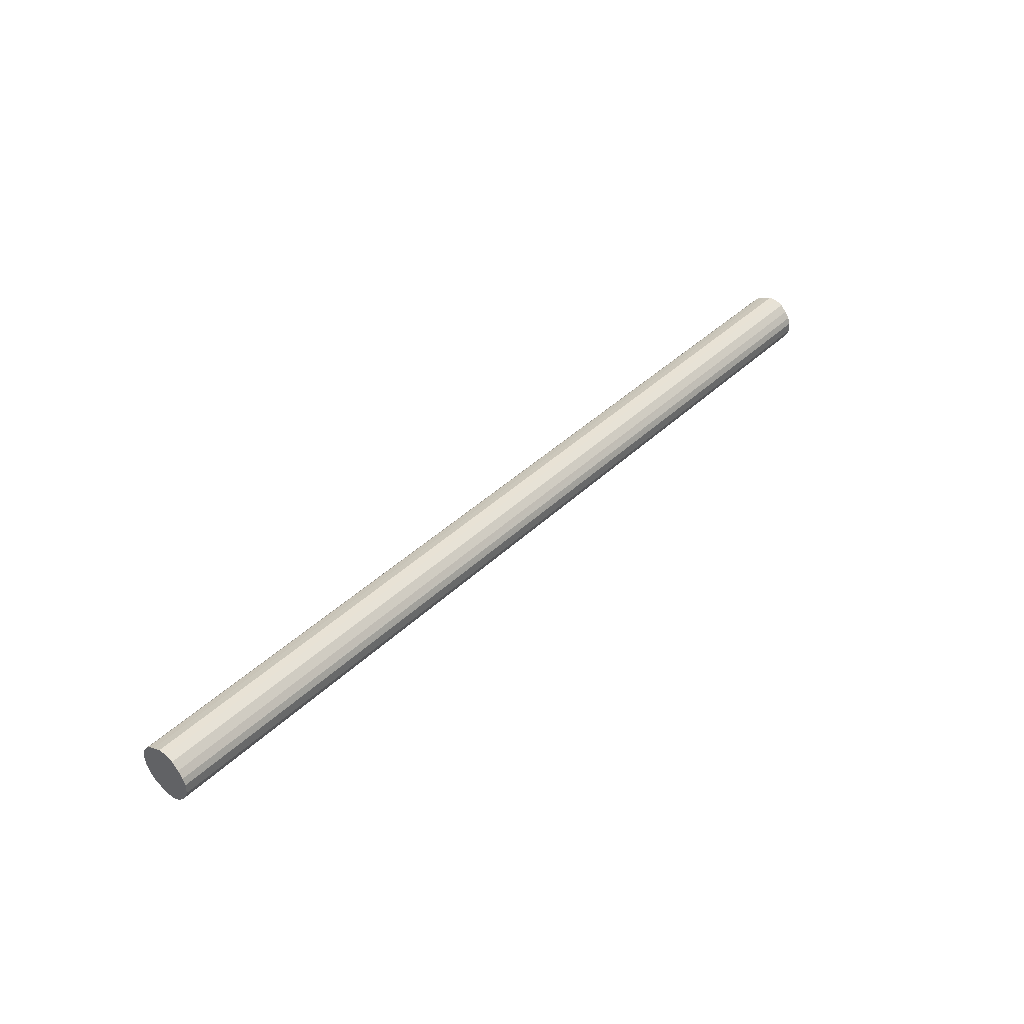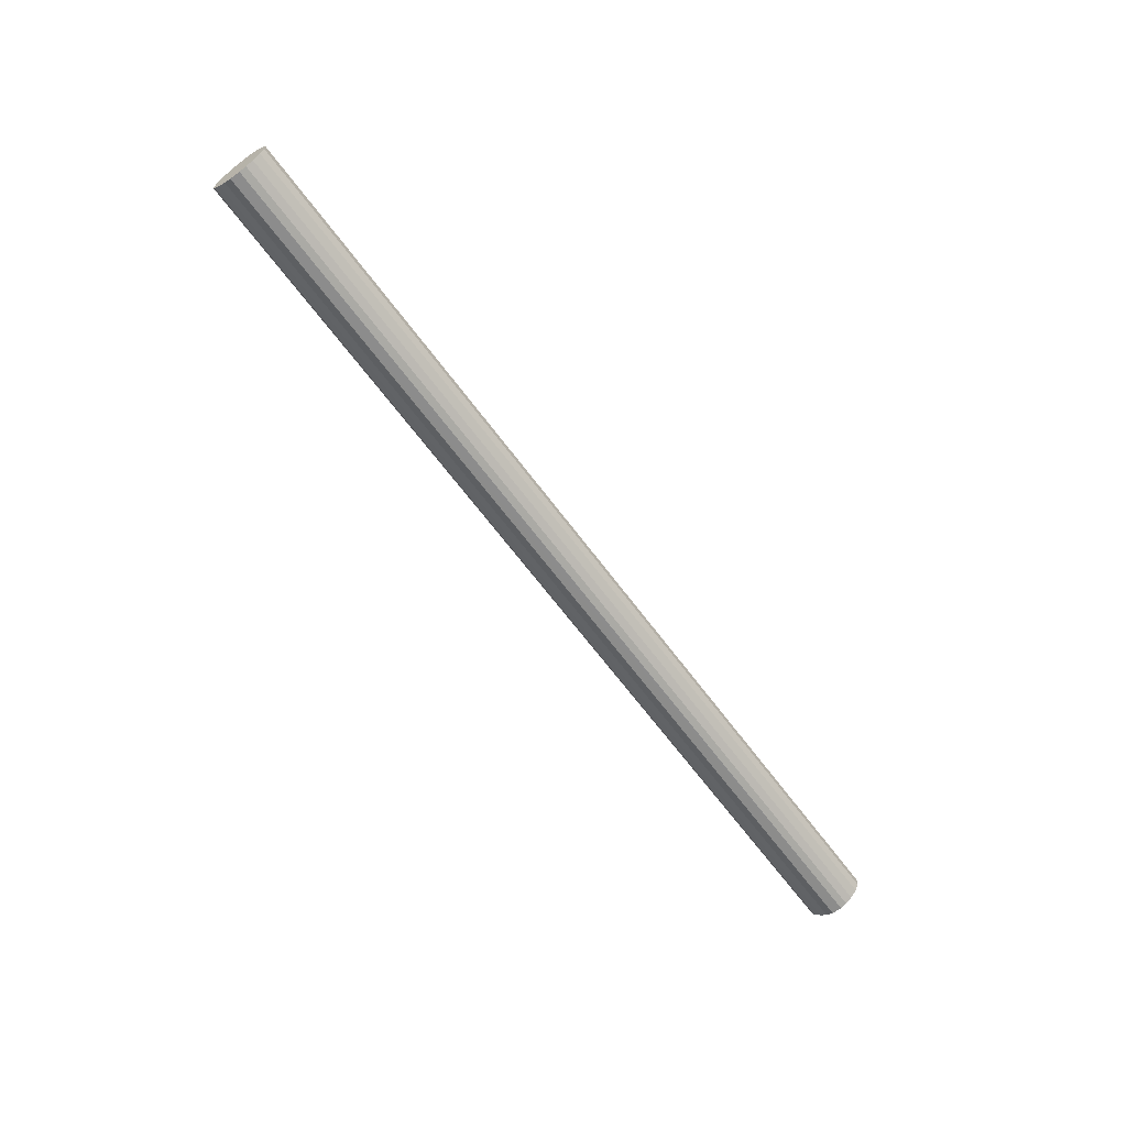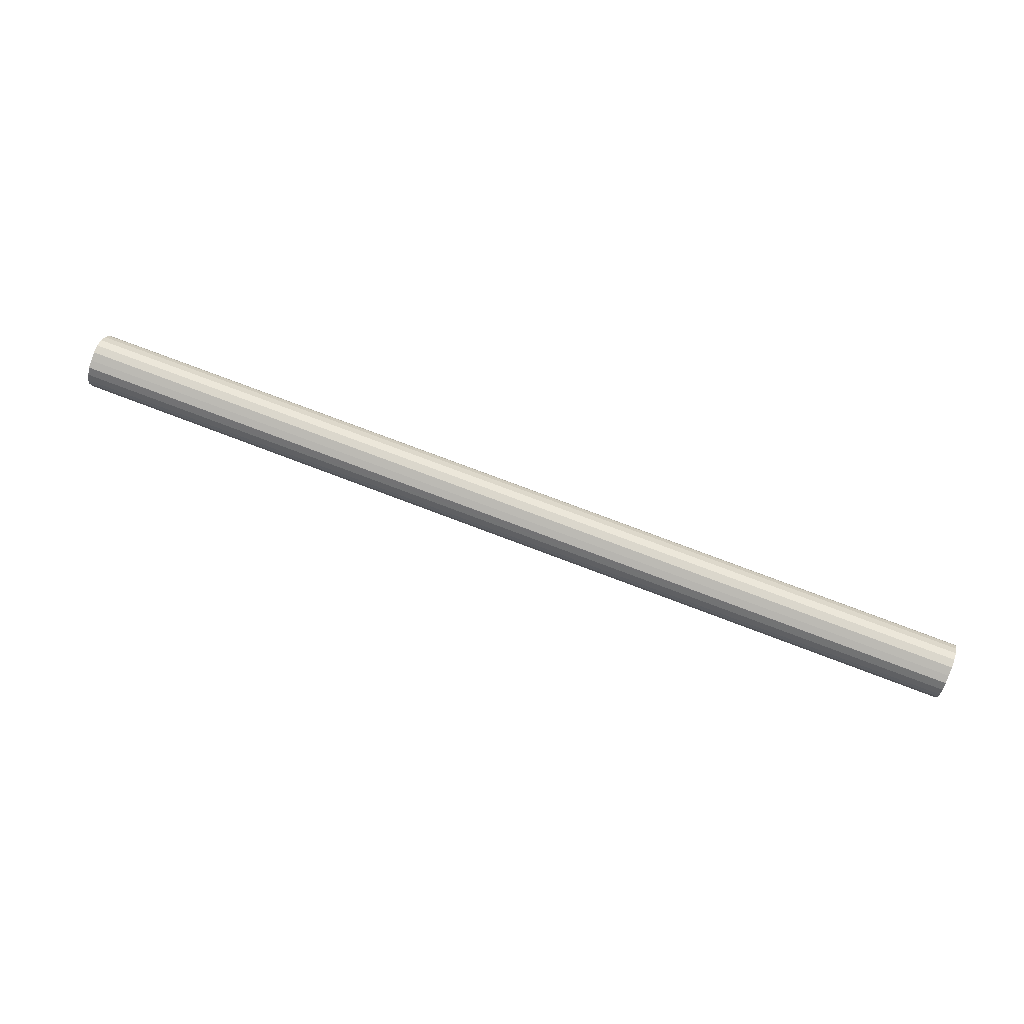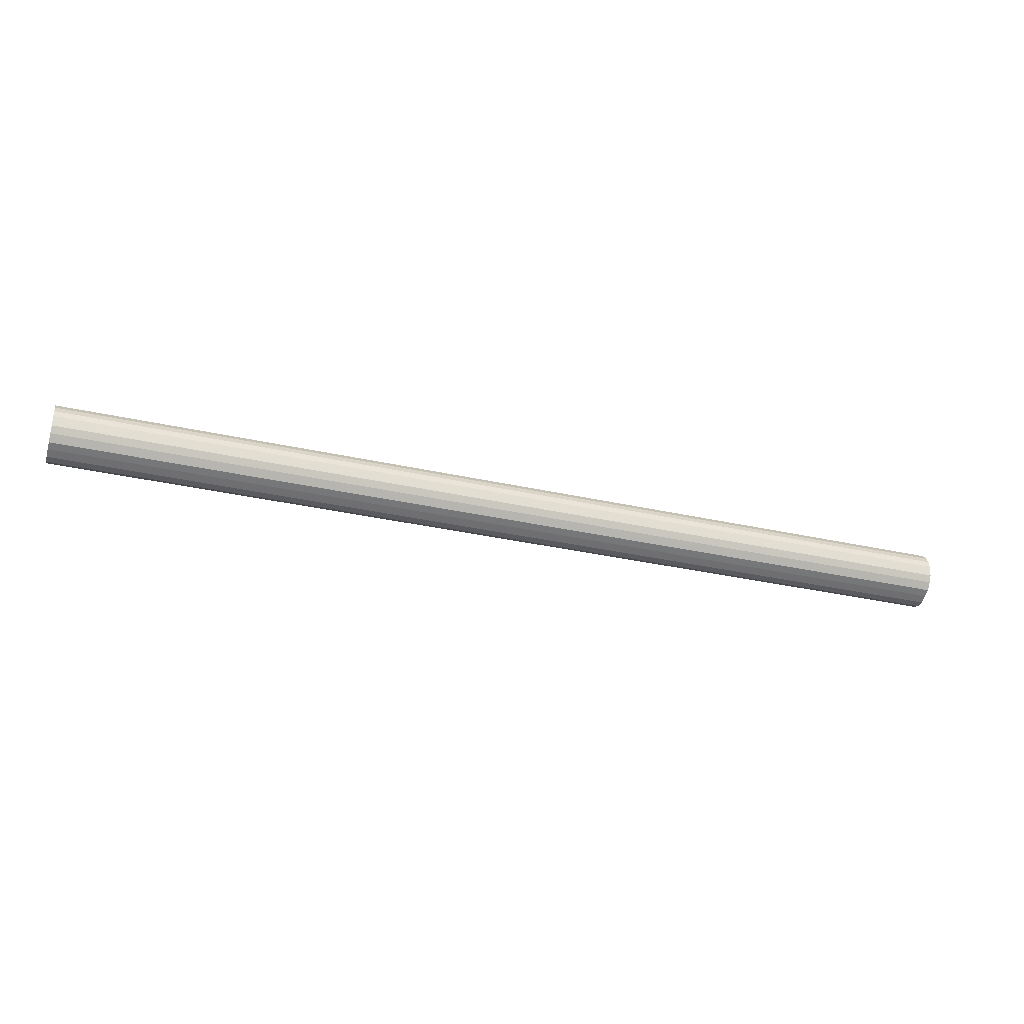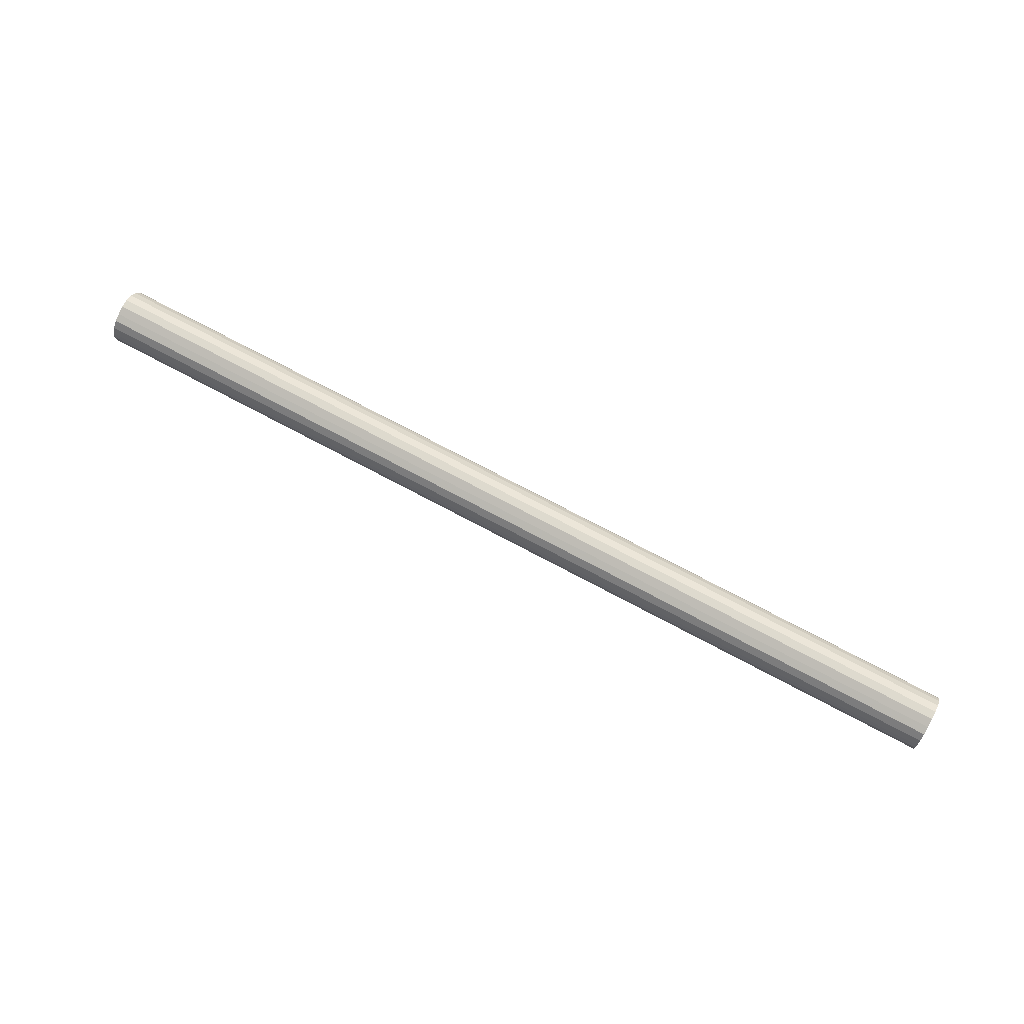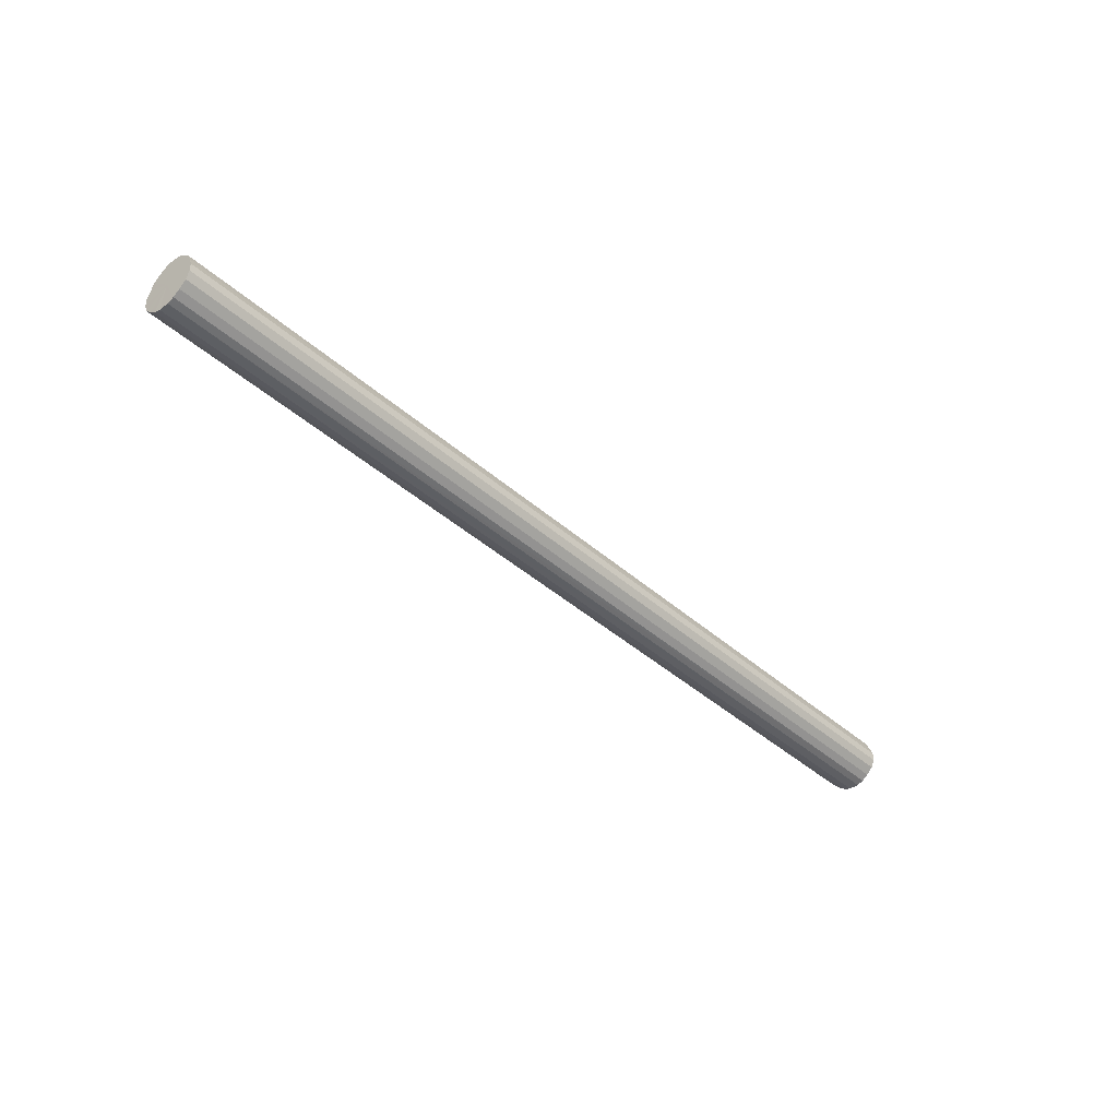
<metadata>
{"format":"obj","ext":"obj","renderer":"f3d","projection":"perspective","resolution":1024,"background":"white","views":[{"elev":40.5,"azim":130.8,"up":"+Y"},{"elev":-64.2,"azim":126.3,"up":"+Z"},{"elev":73.3,"azim":21.0,"up":"+Y"},{"elev":-33.0,"azim":-17.3,"up":"+Y"},{"elev":71.4,"azim":28.3,"up":"+Y"},{"elev":-40.6,"azim":-47.3,"up":"+Z"}]}
</metadata>
<code>
o 12513
v 2176 1891 9.168
v 2176 1891 9.165
v 2179 1891 9.168
v 2176 1891 9.154
v 2179 1891 9.165
v 2176 1891 9.165
v 2179 1891 9.165
v 2176 1891 9.137
v 2179 1891 9.154
v 2176 1891 9.154
v 2179 1891 9.154
v 2176 1891 9.115
v 2179 1891 9.137
v 2176 1891 9.137
v 2179 1891 9.137
v 2176 1891 9.09
v 2179 1891 9.115
v 2176 1891 9.115
v 2179 1891 9.115
v 2176 1891 9.065
v 2179 1891 9.09
v 2176 1891 9.09
v 2179 1891 9.09
v 2176 1891 9.042
v 2179 1891 9.065
v 2176 1891 9.065
v 2179 1891 9.065
v 2176 1891 9.022
v 2179 1891 9.042
v 2176 1891 9.042
v 2179 1891 9.042
v 2176 1891 9.008
v 2179 1891 9.022
v 2176 1891 9.022
v 2179 1891 9.022
v 2176 1891 9.001
v 2179 1891 9.008
v 2176 1891 9.008
v 2179 1891 9.008
v 2176 1891 9.001
v 2179 1891 9.001
v 2179 1891 9.001
v 2179 1891 9.168
v 2176 1891 9.165
v 2179 1891 9.165
v 2176 1891 9.154
v 2179 1891 9.154
v 2179 1891 9.165
v 2176 1891 9.168
v 2179 1891 9.154
v 2176 1891 9.165
v 2176 1891 9.137
v 2179 1891 9.137
v 2179 1891 9.137
v 2176 1891 9.154
v 2179 1891 9.115
v 2176 1891 9.137
v 2176 1891 9.115
v 2179 1891 9.115
v 2179 1891 9.09
v 2176 1891 9.115
v 2179 1891 9.065
v 2176 1891 9.09
v 2176 1891 9.09
v 2179 1891 9.09
v 2179 1891 9.042
v 2176 1891 9.065
v 2179 1891 9.022
v 2176 1891 9.042
v 2176 1891 9.065
v 2179 1891 9.065
v 2179 1891 9.008
v 2176 1891 9.022
v 2179 1891 9.001
v 2176 1891 9.008
v 2176 1891 9.042
v 2179 1891 9.042
v 2179 1891 9.001
v 2176 1891 9.001
v 2179 1891 9.008
v 2176 1891 9.001
v 2176 1891 9.022
v 2179 1891 9.022
v 2176 1891 9.008
v 2176 1891 9.084
v 2176 1891 9.165
v 2176 1891 9.168
v 2176 1891 9.154
v 2176 1891 9.165
v 2176 1891 9.137
v 2176 1891 9.154
v 2176 1891 9.115
v 2176 1891 9.137
v 2176 1891 9.09
v 2176 1891 9.115
v 2176 1891 9.065
v 2176 1891 9.09
v 2176 1891 9.042
v 2176 1891 9.065
v 2176 1891 9.022
v 2176 1891 9.042
v 2176 1891 9.008
v 2176 1891 9.022
v 2176 1891 9.001
v 2176 1891 9.008
v 2176 1891 9.001
v 2179 1891 9.084
v 2179 1891 9.168
v 2179 1891 9.165
v 2179 1891 9.165
v 2179 1891 9.154
v 2179 1891 9.154
v 2179 1891 9.137
v 2179 1891 9.137
v 2179 1891 9.115
v 2179 1891 9.115
v 2179 1891 9.09
v 2179 1891 9.09
v 2179 1891 9.065
v 2179 1891 9.065
v 2179 1891 9.042
v 2179 1891 9.042
v 2179 1891 9.022
v 2179 1891 9.022
v 2179 1891 9.008
v 2179 1891 9.008
v 2179 1891 9.001
v 2179 1891 9.001
f 1 2 3
f 2 4 5
f 6 1 7
f 4 8 9
f 10 6 11
f 8 12 13
f 14 10 15
f 12 16 17
f 18 14 19
f 16 20 21
f 22 18 23
f 20 24 25
f 26 22 27
f 24 28 29
f 30 26 31
f 28 32 33
f 34 30 35
f 32 36 37
f 38 34 39
f 36 40 41
f 40 38 42
f 43 44 45
f 45 46 47
f 48 49 43
f 50 51 48
f 47 52 53
f 54 55 50
f 56 57 54
f 53 58 59
f 60 61 56
f 62 63 60
f 59 64 65
f 66 67 62
f 68 69 66
f 65 70 71
f 72 73 68
f 74 75 72
f 71 76 77
f 78 79 74
f 80 81 78
f 77 82 83
f 83 84 80
f 85 86 87
f 85 88 86
f 85 87 89
f 85 90 88
f 85 89 91
f 85 92 90
f 85 91 93
f 85 94 92
f 85 93 95
f 85 96 94
f 85 95 97
f 85 98 96
f 85 97 99
f 85 100 98
f 85 99 101
f 85 102 100
f 85 101 103
f 85 104 102
f 85 103 105
f 85 106 104
f 85 105 106
f 107 108 109
f 107 110 108
f 107 109 111
f 107 112 110
f 107 111 113
f 107 114 112
f 107 113 115
f 107 116 114
f 107 115 117
f 107 118 116
f 107 117 119
f 107 120 118
f 107 119 121
f 107 122 120
f 107 121 123
f 107 124 122
f 107 123 125
f 107 126 124
f 107 125 127
f 107 128 126
f 107 127 128

</code>
